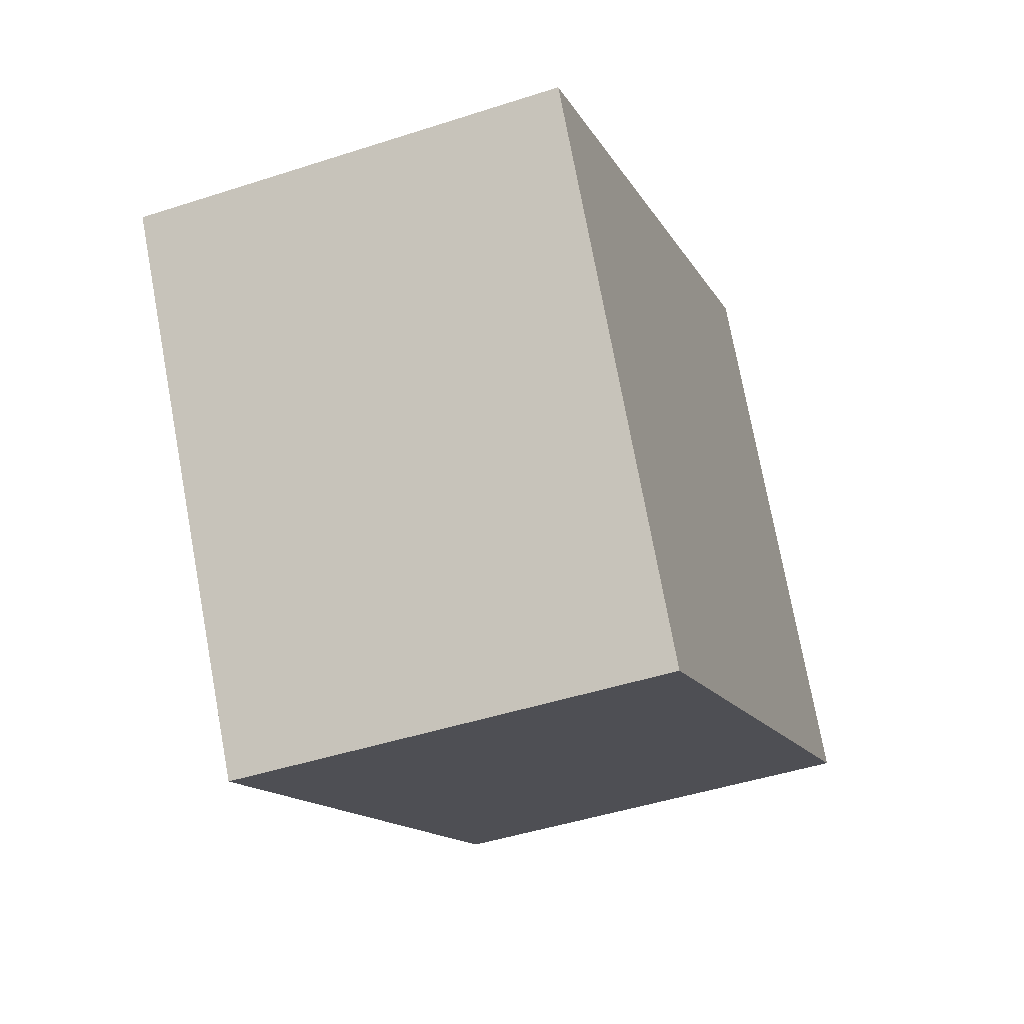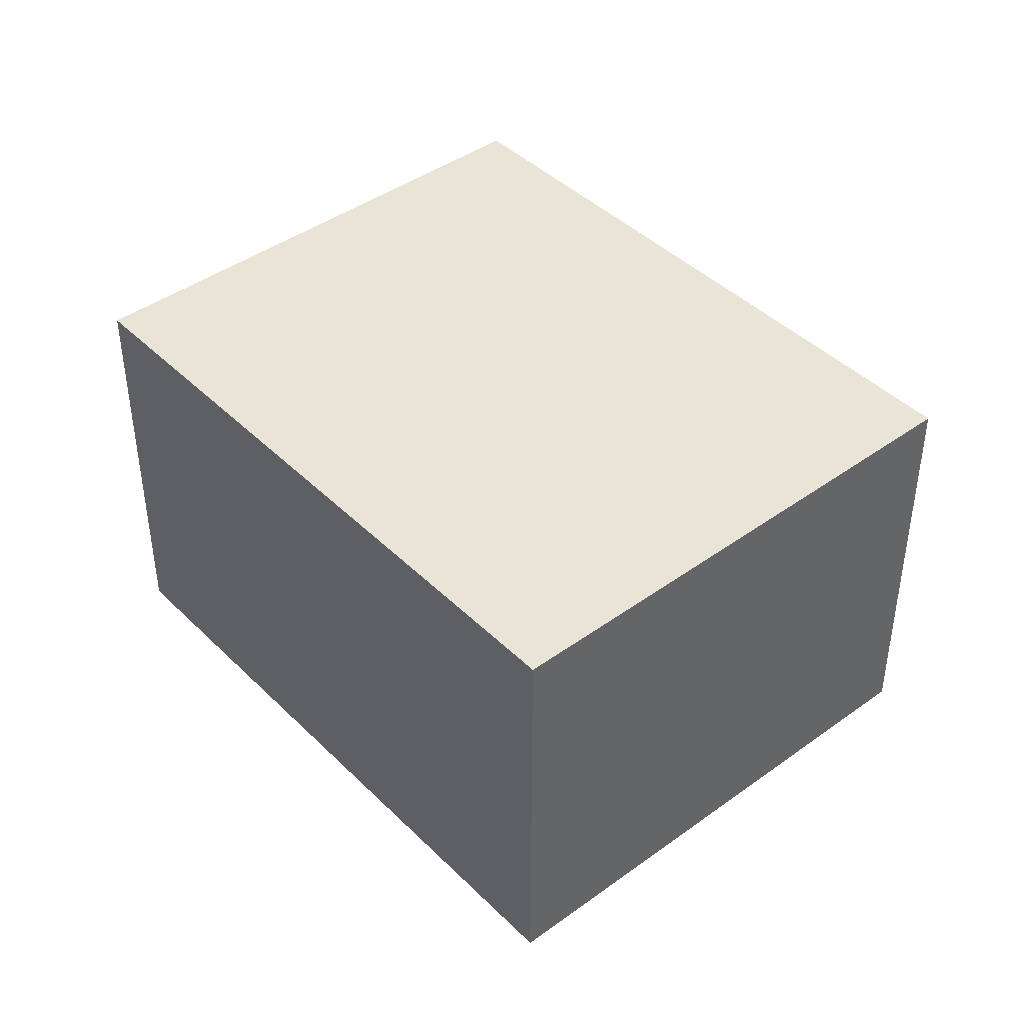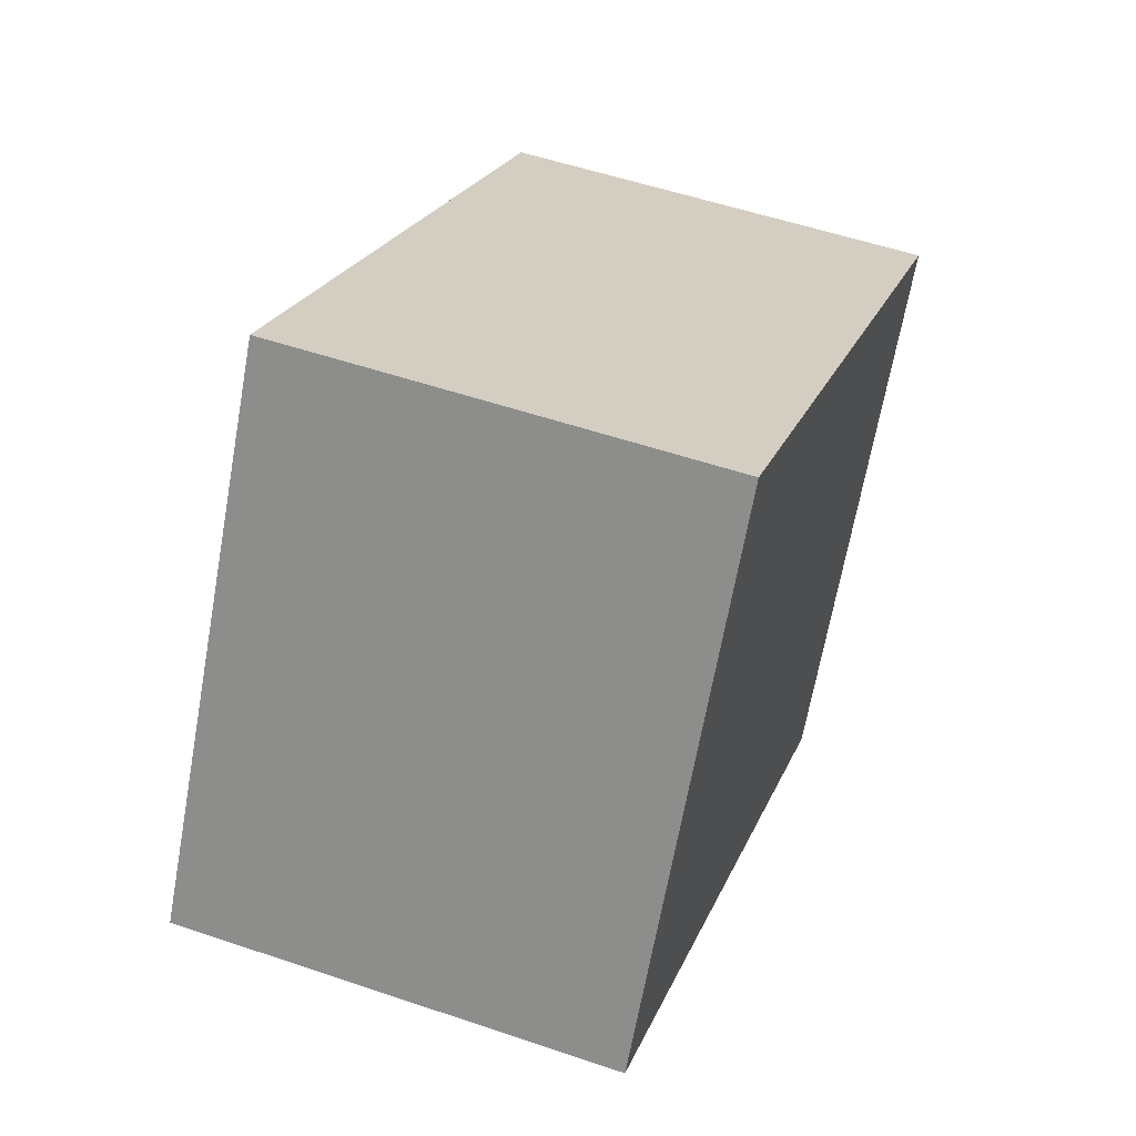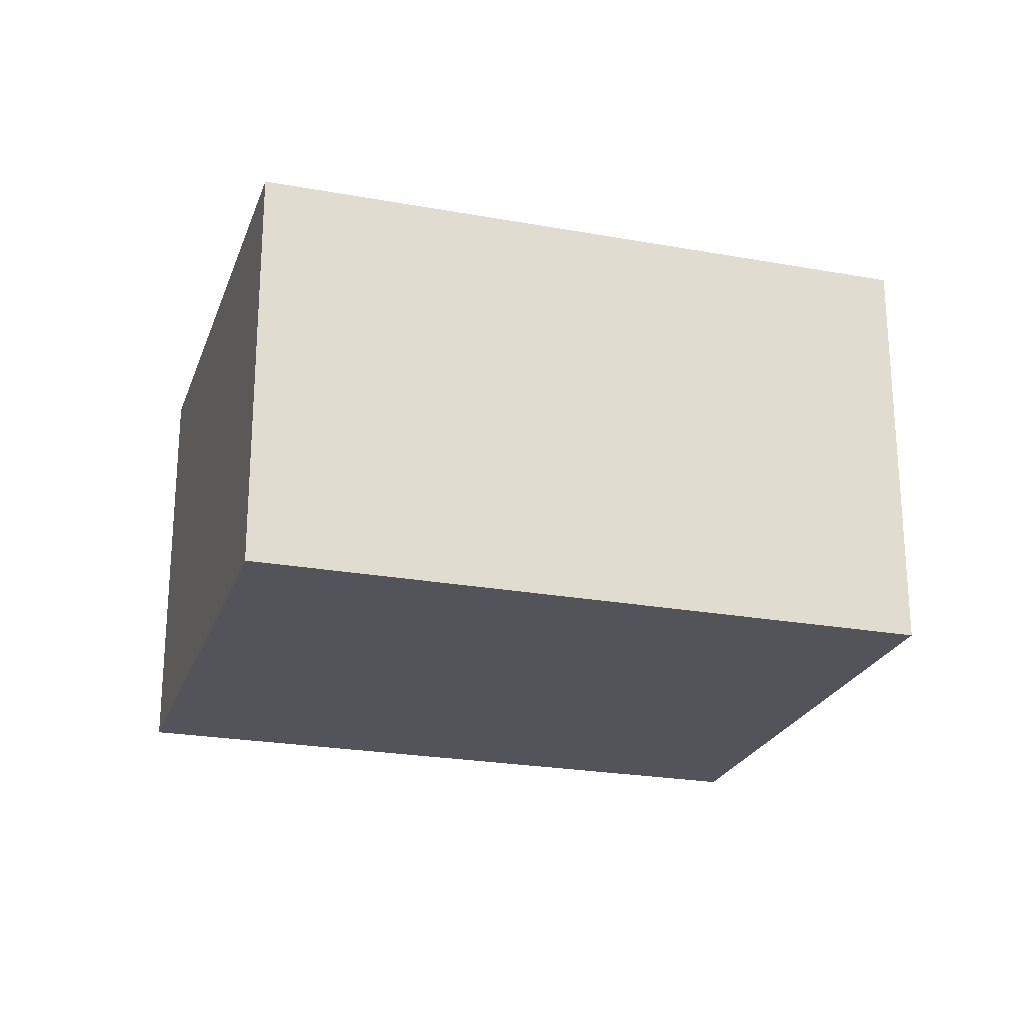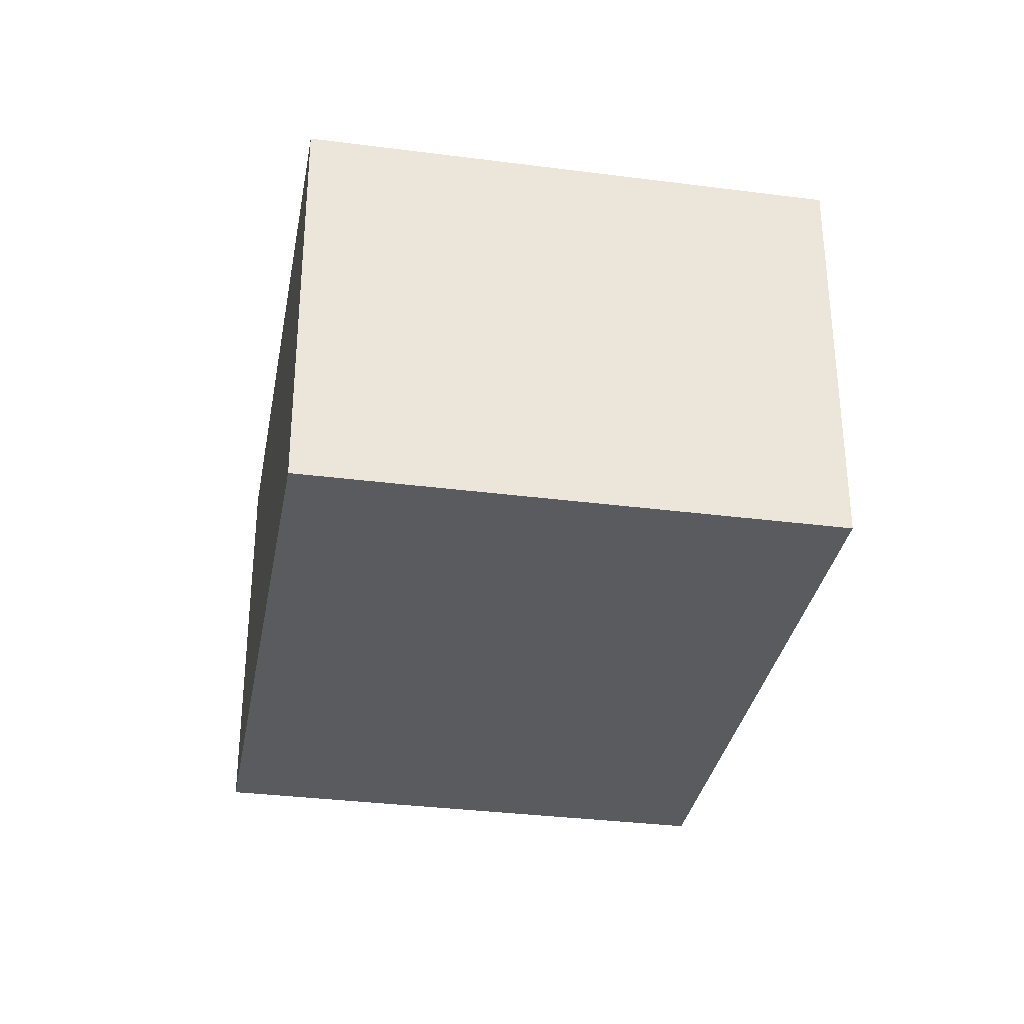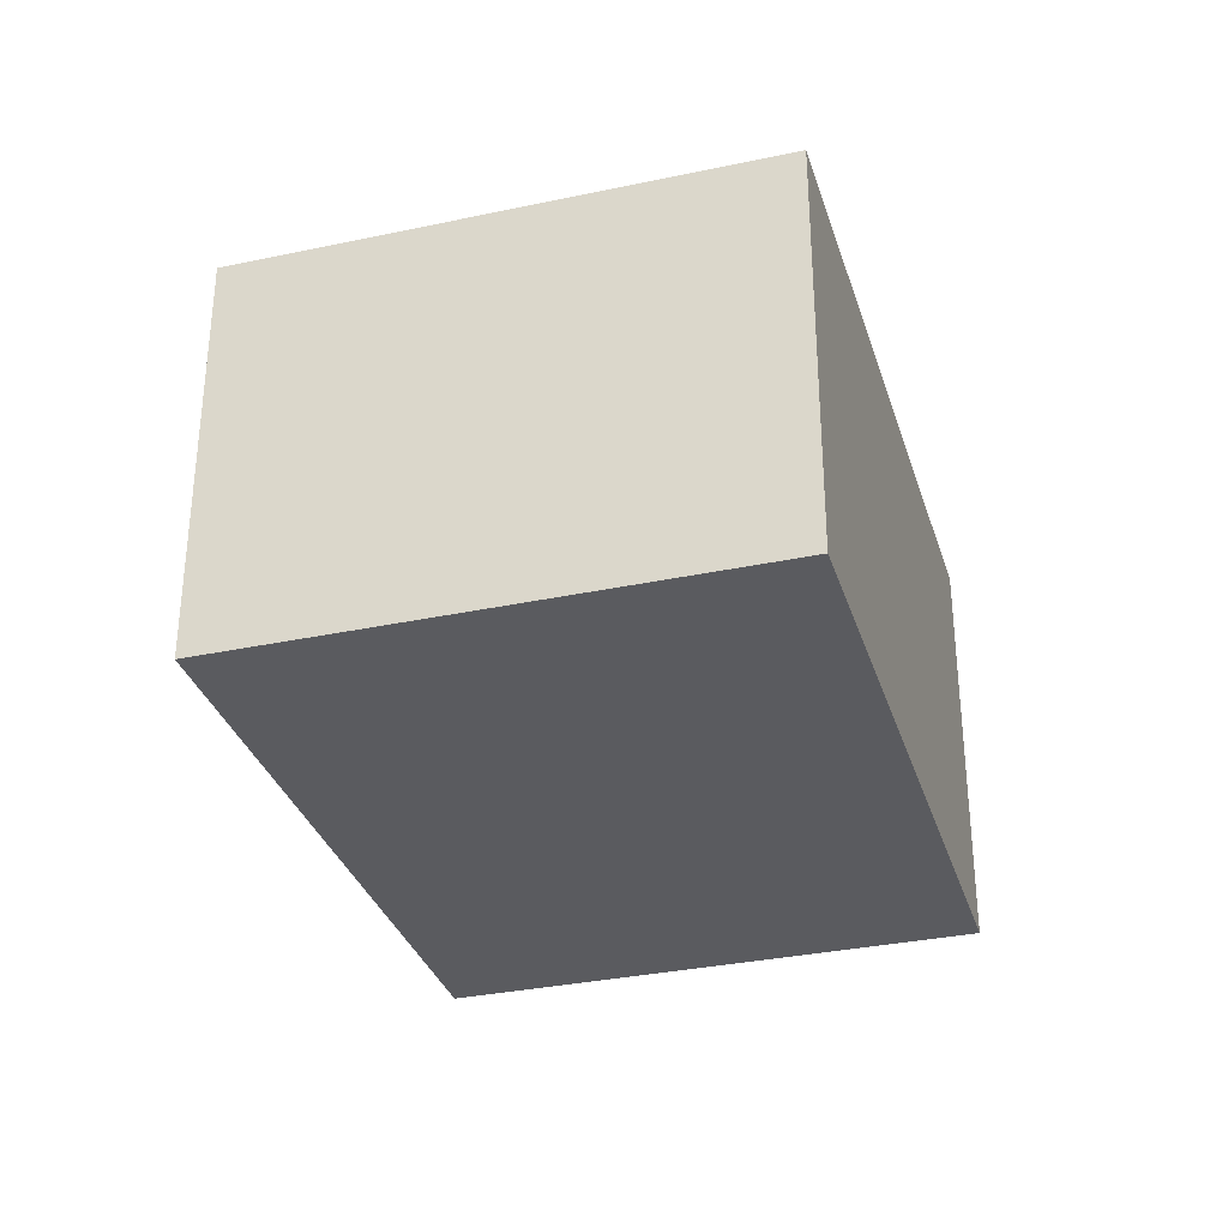
<metadata>
{"format":"obj","ext":"obj","renderer":"f3d","projection":"perspective","resolution":1024,"background":"white","views":[{"elev":-45.4,"azim":-69.4,"up":"+Z"},{"elev":42.7,"azim":-161.8,"up":"+Y"},{"elev":53.8,"azim":109.9,"up":"+Z"},{"elev":-23.7,"azim":132.1,"up":"+Y"},{"elev":-33.0,"azim":48.9,"up":"+Y"},{"elev":-32.9,"azim":75.4,"up":"+Y"}]}
</metadata>
<code>
v  0 2.168 1.328e-16
v  4.537 2.168 -0.584
v  1.46 2.168 -2.432
v  3.076 2.168 1.847
v  4.537 3.576e-17 -0.584
v  1.46 1.489e-16 -2.432
v  0 0 0
v  3.076 -1.131e-16 1.847
g defaultobject
f 1 2 3
f 2 1 4
f 5 3 2
f 3 5 6
f 6 1 3
f 1 6 7
f 7 4 1
f 4 7 8
f 8 2 4
f 2 8 5
f 8 6 5
f 6 8 7

</code>
